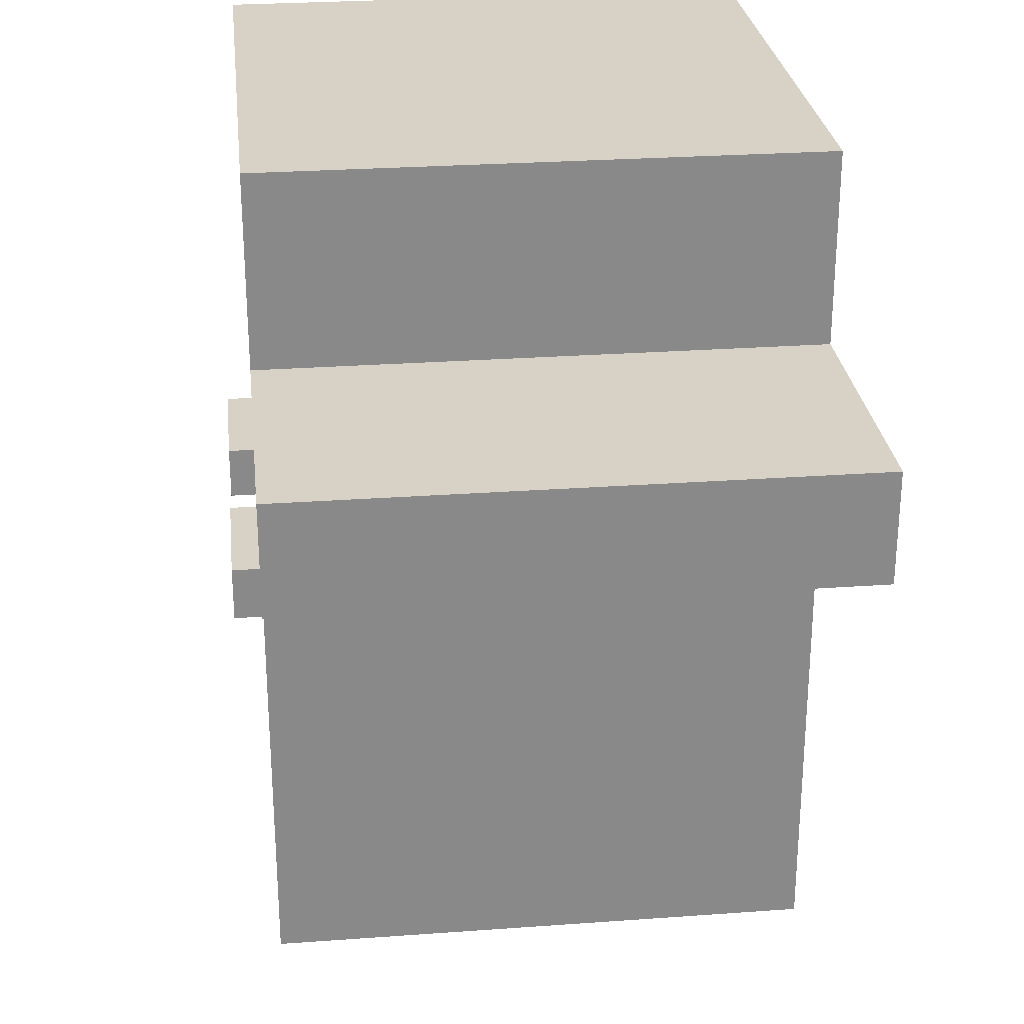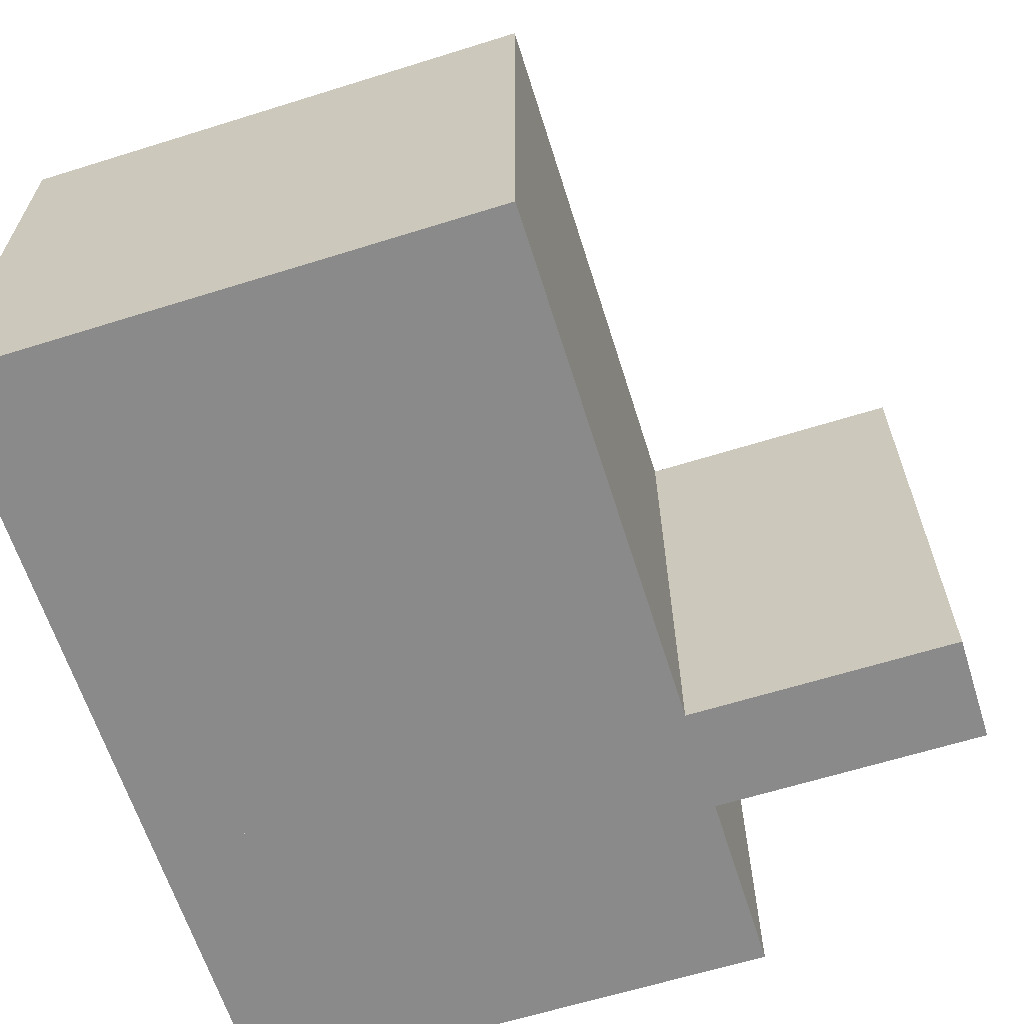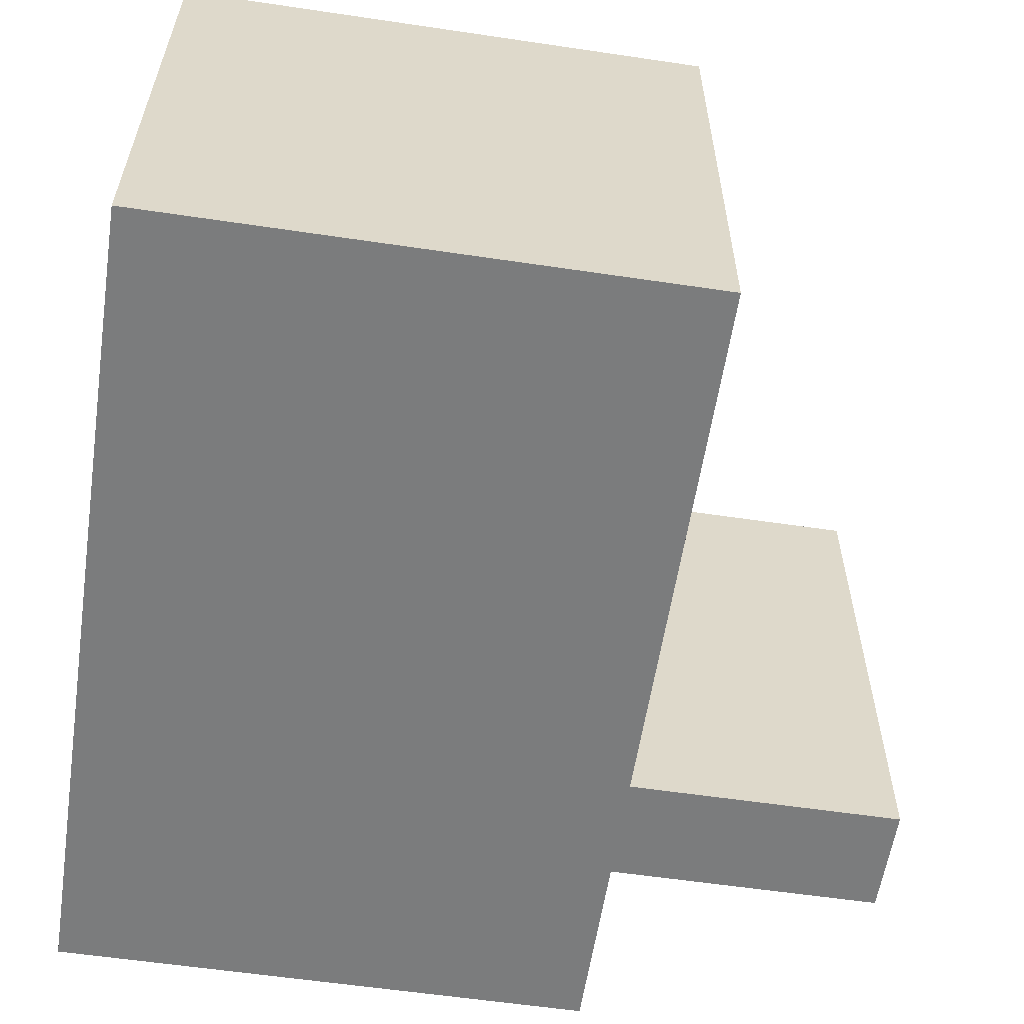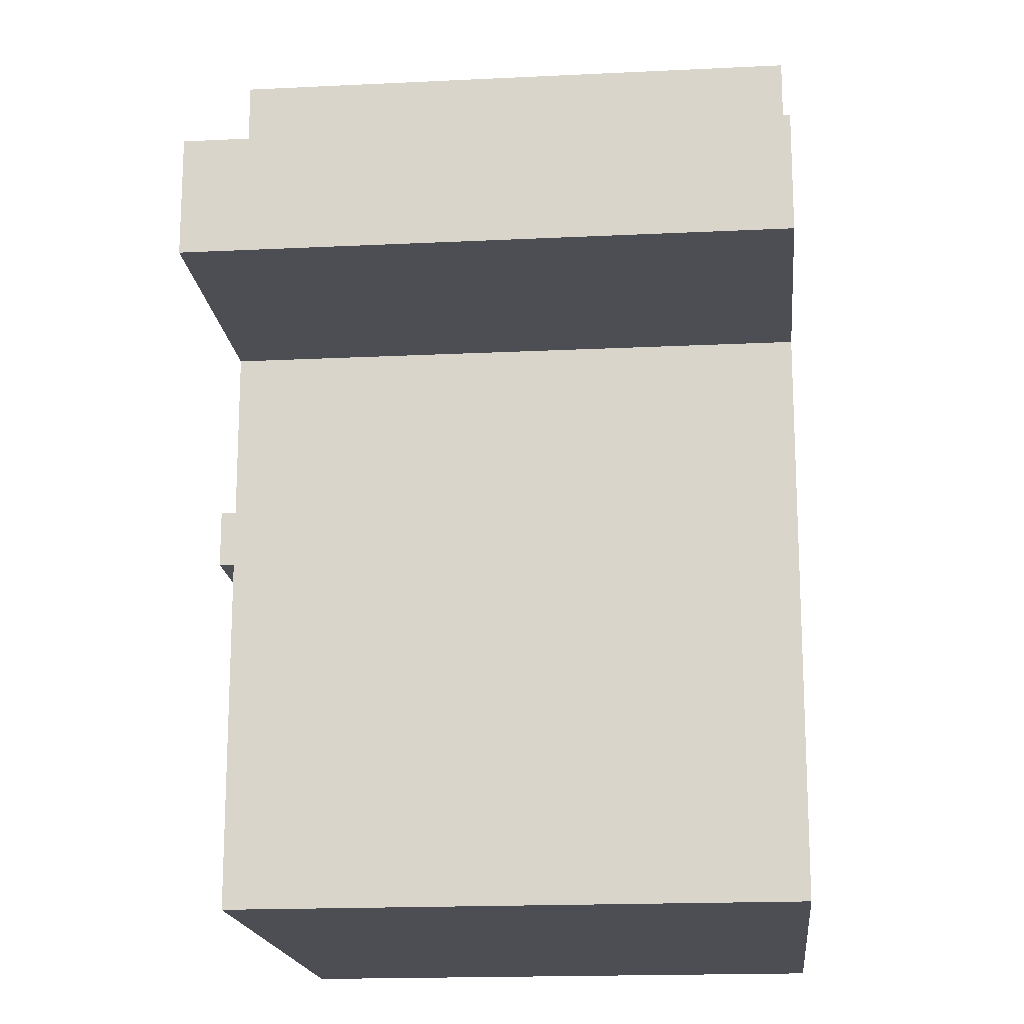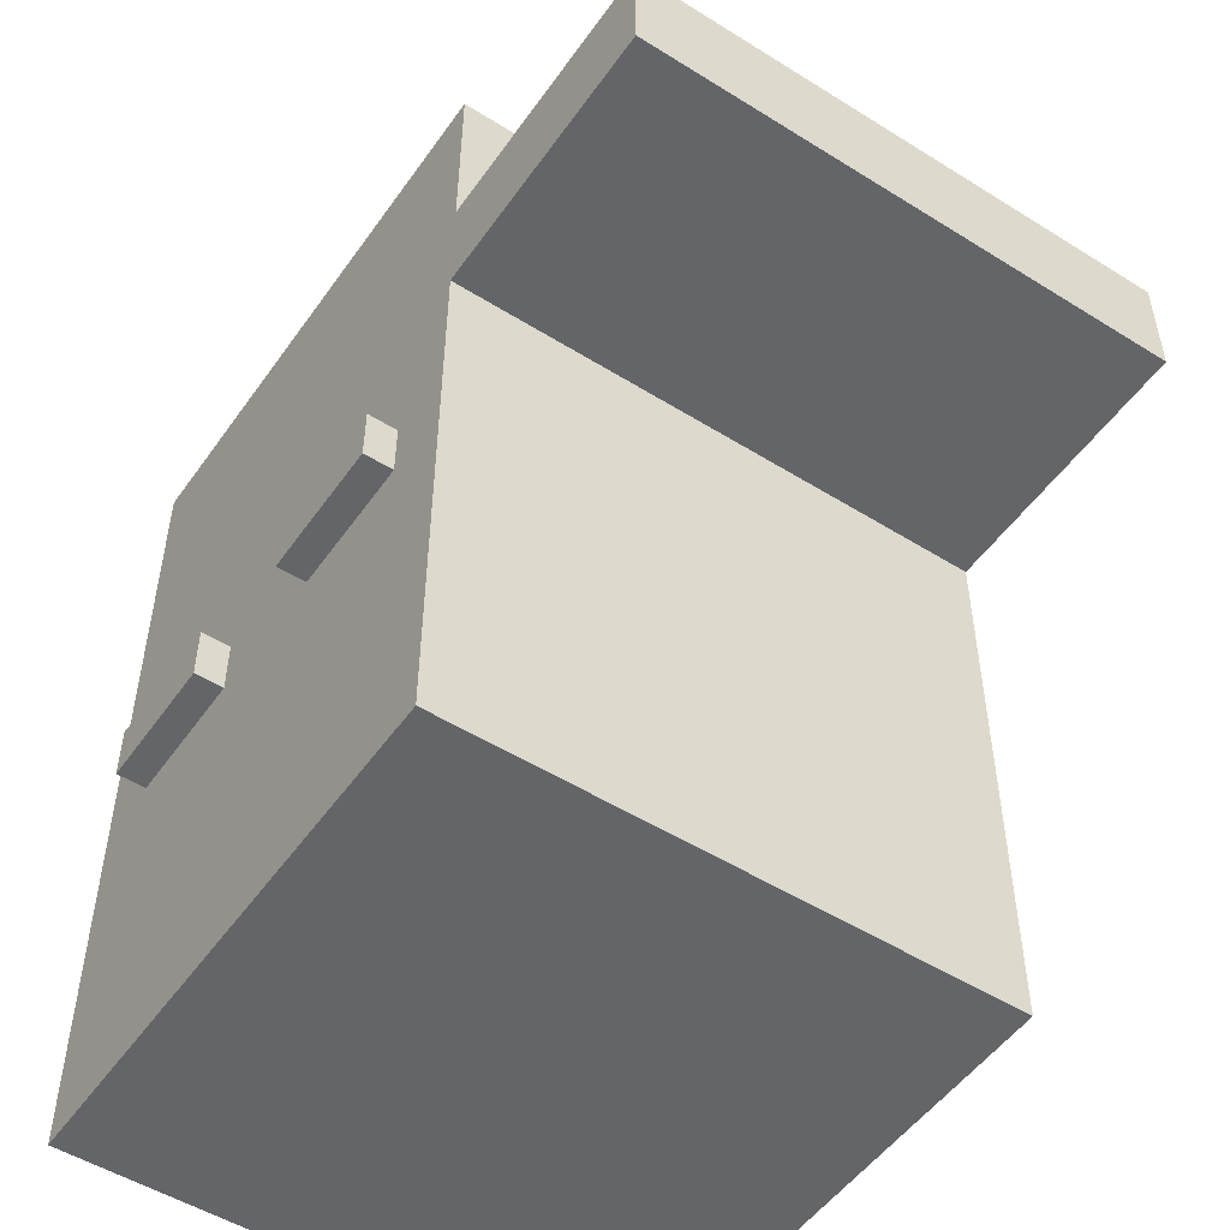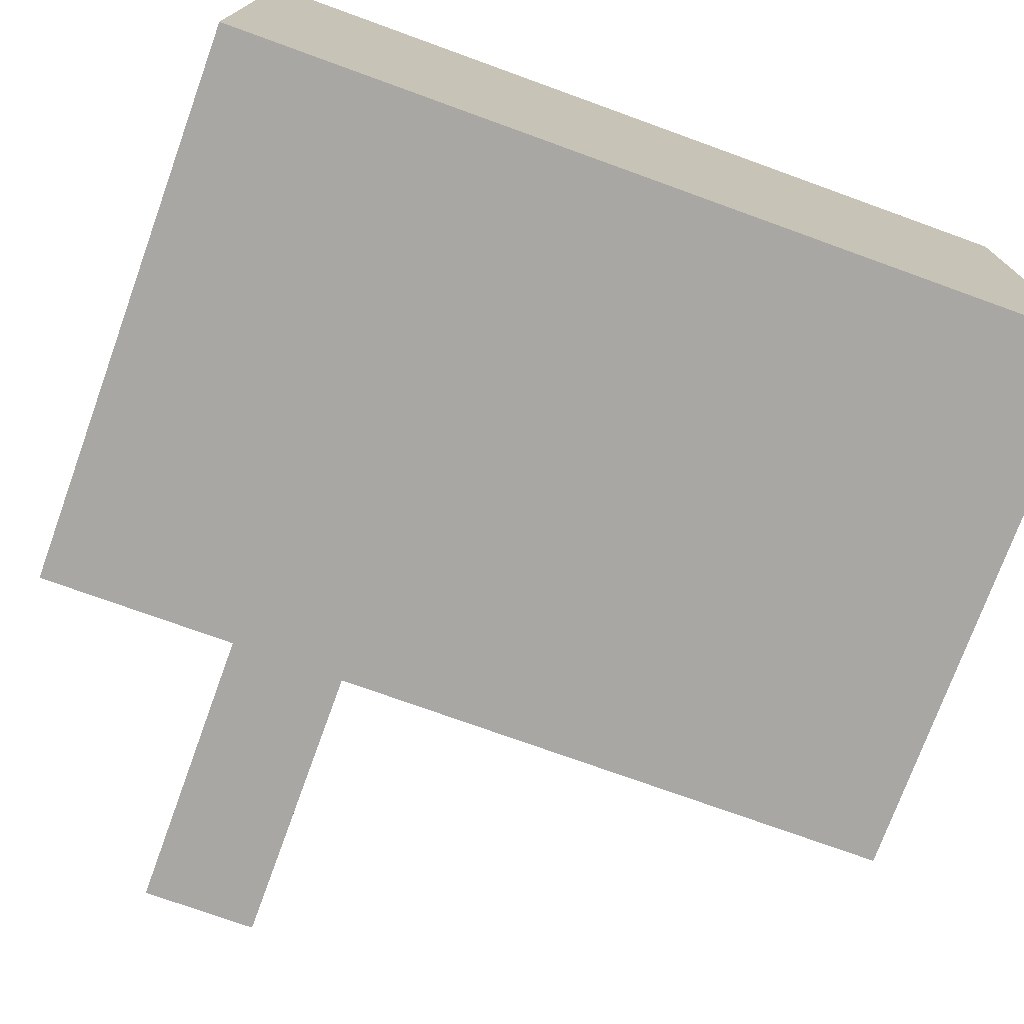
<metadata>
{"format":"obj","ext":"obj","renderer":"f3d","projection":"perspective","resolution":1024,"background":"white","views":[{"elev":27.3,"azim":83.6,"up":"+Y"},{"elev":-63.5,"azim":17.5,"up":"+Z"},{"elev":-58.7,"azim":-8.7,"up":"+Z"},{"elev":-17.4,"azim":95.6,"up":"+Y"},{"elev":-51.4,"azim":55.8,"up":"+Y"},{"elev":-74.5,"azim":-109.9,"up":"+Z"}]}
</metadata>
<code>
o Box 1
v 5 5 5
v 5 5 -5
v 5 -5 5
v 5 -5 -5
v -5 5 -5
v -5 5 5
v -5 -5 -5
v -5 -5 5
v -5 5 -5
v 5 5 -5
v -5 5 5
v 5 5 5
v -5 -5 5
v 5 -5 5
v -5 -5 -5
v 5 -5 -5
v -5 5 5
v 5 5 5
v -5 -5 5
v 5 -5 5
v 5 5 -5
v -5 5 -5
v 5 -5 -5
v -5 -5 -5
f 1 3 2
f 3 4 2
f 5 7 6
f 7 8 6
f 9 11 10
f 11 12 10
f 13 15 14
f 15 16 14
f 17 19 18
f 19 20 18
f 21 23 22
f 23 24 22
o Box 4
v 3.75 2.5 5.533
v 3.75 2.5 4.533
v 3.75 1.5 5.533
v 3.75 1.5 4.533
v 1.25 2.5 4.533
v 1.25 2.5 5.533
v 1.25 1.5 4.533
v 1.25 1.5 5.533
v 1.25 2.5 4.533
v 3.75 2.5 4.533
v 1.25 2.5 5.533
v 3.75 2.5 5.533
v 1.25 1.5 5.533
v 3.75 1.5 5.533
v 1.25 1.5 4.533
v 3.75 1.5 4.533
v 1.25 2.5 5.533
v 3.75 2.5 5.533
v 1.25 1.5 5.533
v 3.75 1.5 5.533
v 3.75 2.5 4.533
v 1.25 2.5 4.533
v 3.75 1.5 4.533
v 1.25 1.5 4.533
f 25 27 26
f 27 28 26
f 29 31 30
f 31 32 30
f 33 35 34
f 35 36 34
f 37 39 38
f 39 40 38
f 41 43 42
f 43 44 42
f 45 47 46
f 47 48 46
o Box 4
v -1.25 2.5 5.533
v -1.25 2.5 4.533
v -1.25 1.5 5.533
v -1.25 1.5 4.533
v -3.75 2.5 4.533
v -3.75 2.5 5.533
v -3.75 1.5 4.533
v -3.75 1.5 5.533
v -3.75 2.5 4.533
v -1.25 2.5 4.533
v -3.75 2.5 5.533
v -1.25 2.5 5.533
v -3.75 1.5 5.533
v -1.25 1.5 5.533
v -3.75 1.5 4.533
v -1.25 1.5 4.533
v -3.75 2.5 5.533
v -1.25 2.5 5.533
v -3.75 1.5 5.533
v -1.25 1.5 5.533
v -1.25 2.5 4.533
v -3.75 2.5 4.533
v -1.25 1.5 4.533
v -3.75 1.5 4.533
f 49 51 50
f 51 52 50
f 53 55 54
f 55 56 54
f 57 59 58
f 59 60 58
f 61 63 62
f 63 64 62
f 65 67 66
f 67 68 66
f 69 71 70
f 71 72 70
o Box 3
v 5 10.5 5
v 5 10.5 -5
v 5 5.5 5
v 5 5.5 -5
v -5 10.5 -5
v -5 10.5 5
v -5 5.5 -5
v -5 5.5 5
v -5 10.5 -5
v 5 10.5 -5
v -5 10.5 5
v 5 10.5 5
v -5 5.5 5
v 5 5.5 5
v -5 5.5 -5
v 5 5.5 -5
v -5 10.5 5
v 5 10.5 5
v -5 5.5 5
v 5 5.5 5
v 5 10.5 -5
v -5 10.5 -5
v 5 5.5 -5
v -5 5.5 -5
f 73 75 74
f 75 76 74
f 77 79 78
f 79 80 78
f 81 83 82
f 83 84 82
f 85 87 86
f 87 88 86
f 89 91 90
f 91 92 90
f 93 95 94
f 95 96 94
o Box 2
v 10 7 5
v 10 7 -5
v 10 5 5
v 10 5 -5
v -5 7 -5
v -5 7 5
v -5 5 -5
v -5 5 5
v -5 7 -5
v 10 7 -5
v -5 7 5
v 10 7 5
v -5 5 5
v 10 5 5
v -5 5 -5
v 10 5 -5
v -5 7 5
v 10 7 5
v -5 5 5
v 10 5 5
v 10 7 -5
v -5 7 -5
v 10 5 -5
v -5 5 -5
f 97 99 98
f 99 100 98
f 101 103 102
f 103 104 102
f 105 107 106
f 107 108 106
f 109 111 110
f 111 112 110
f 113 115 114
f 115 116 114
f 117 119 118
f 119 120 118

</code>
